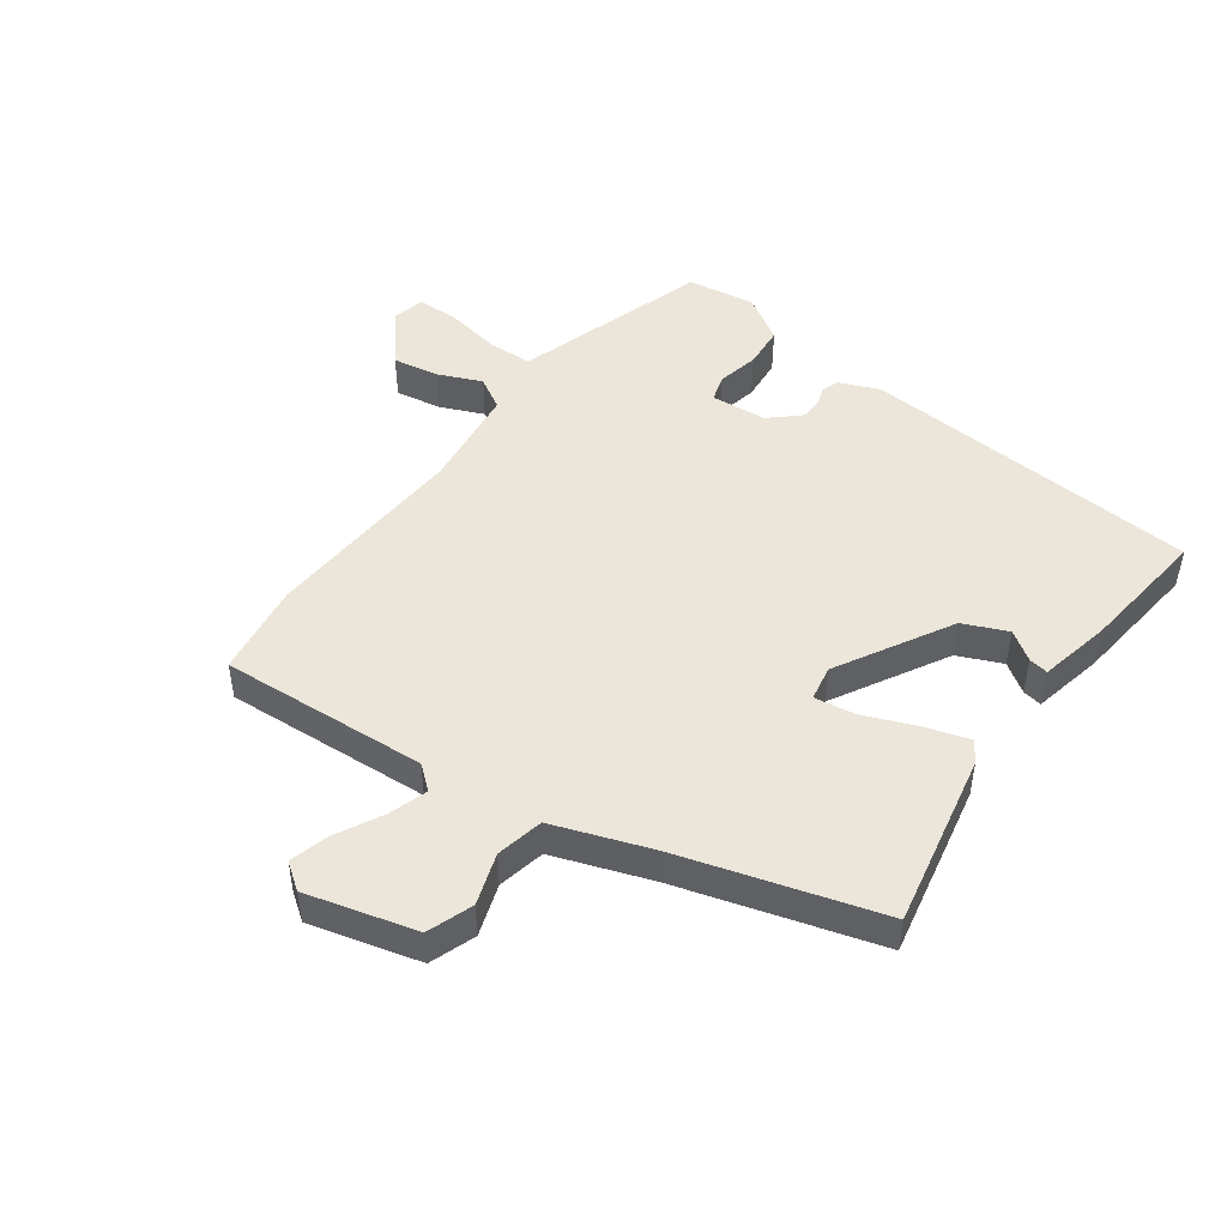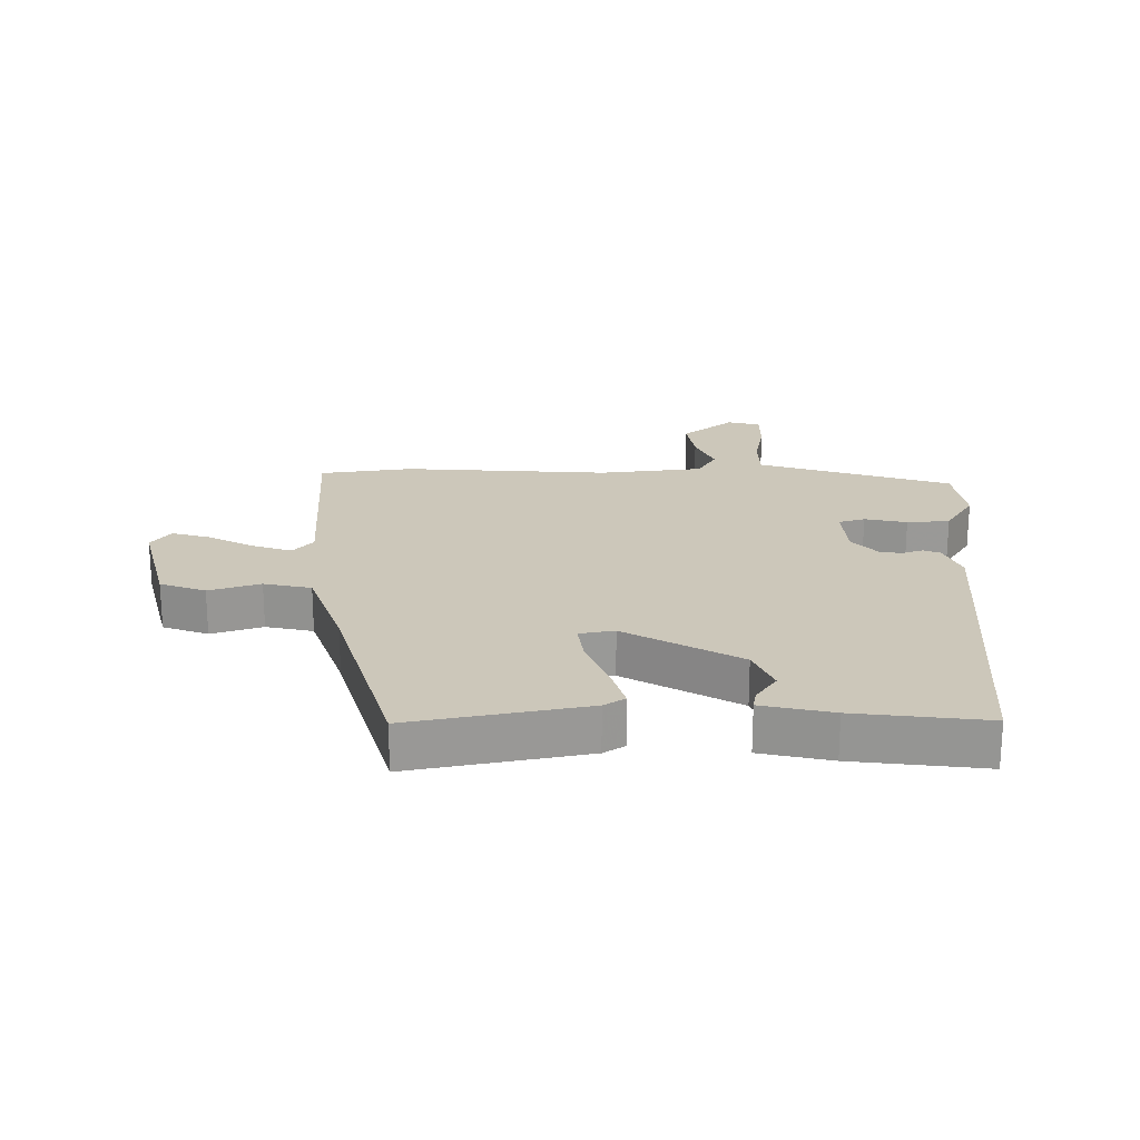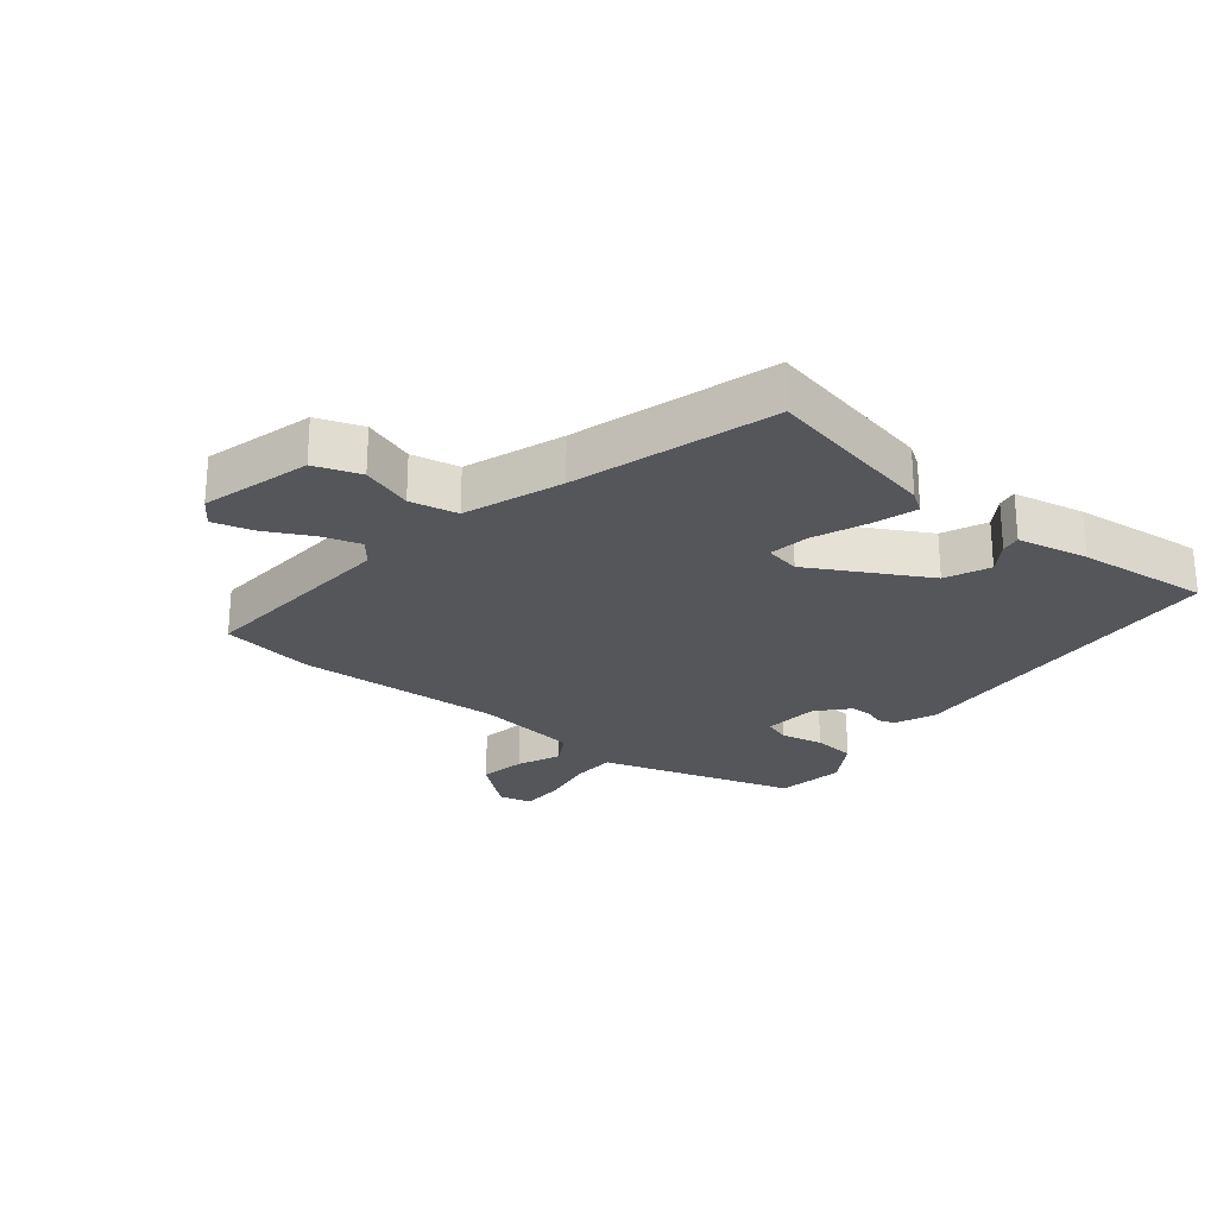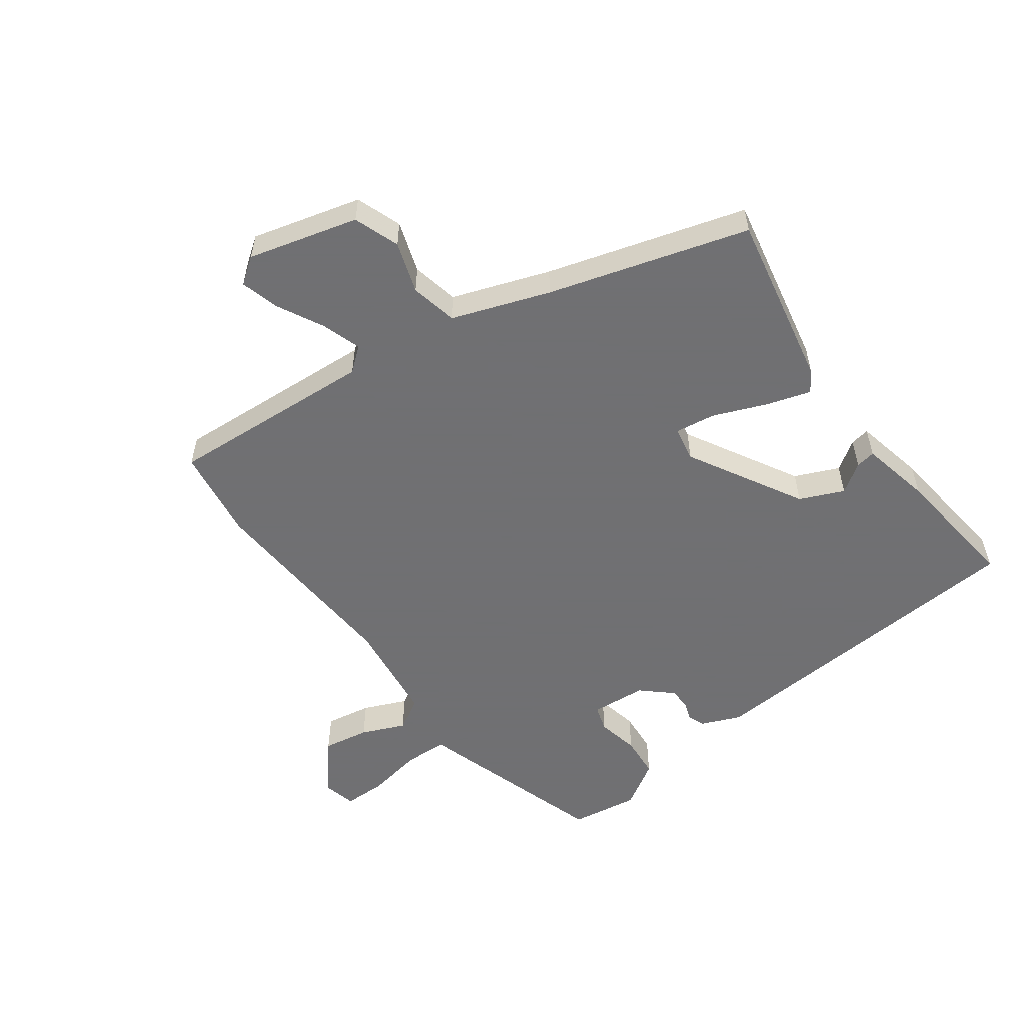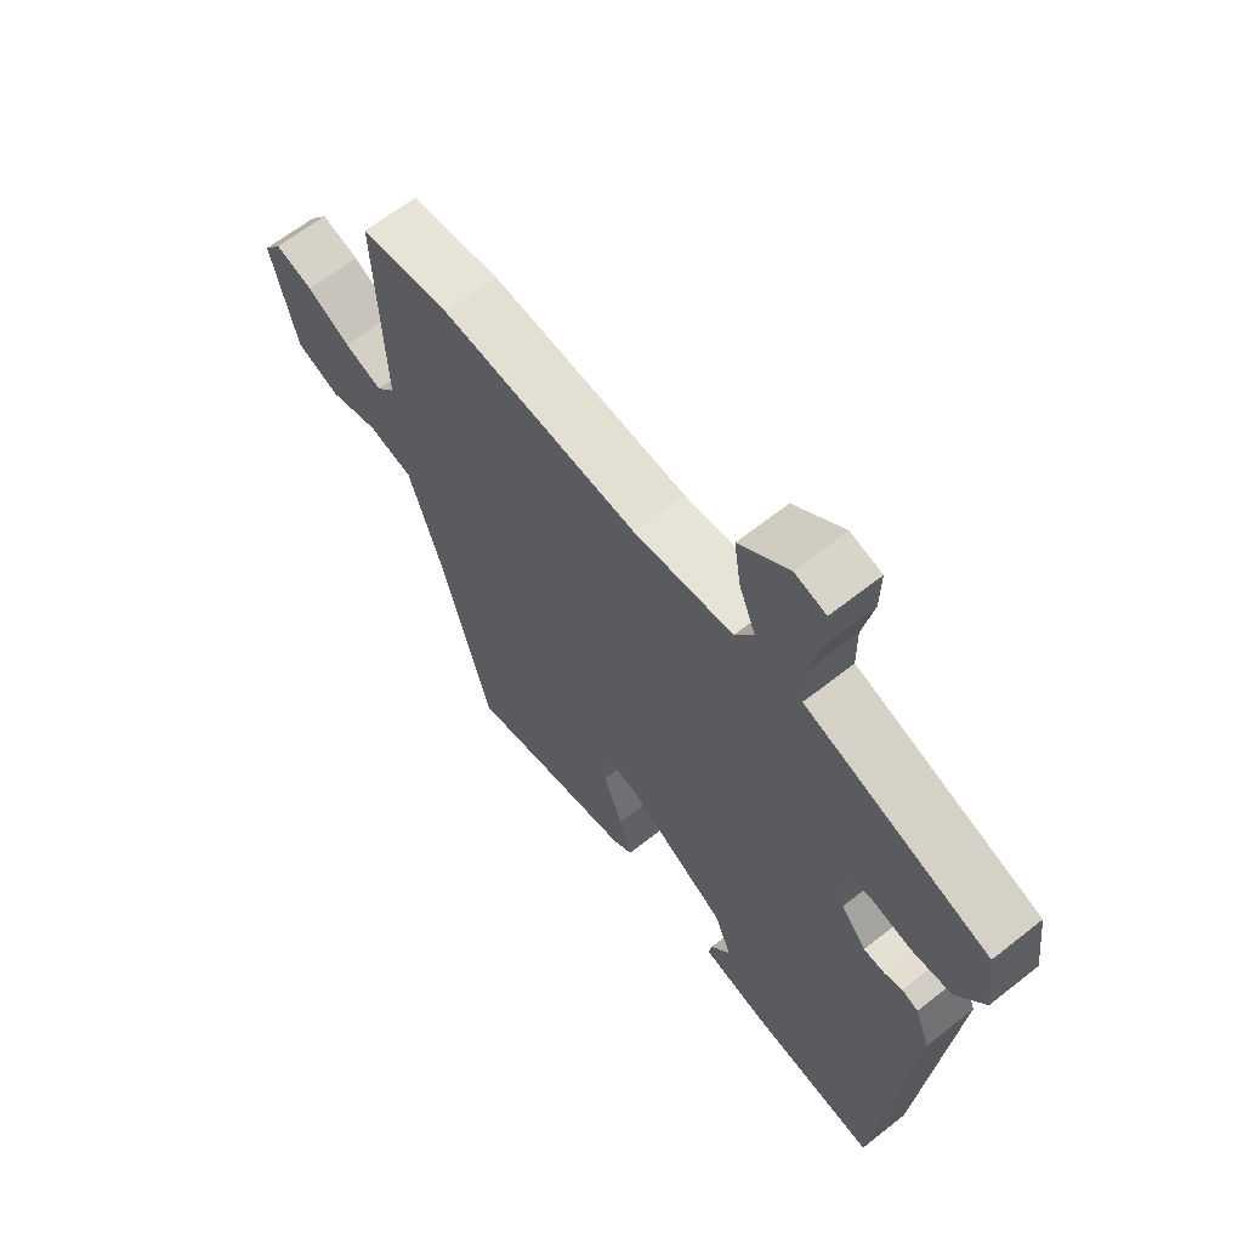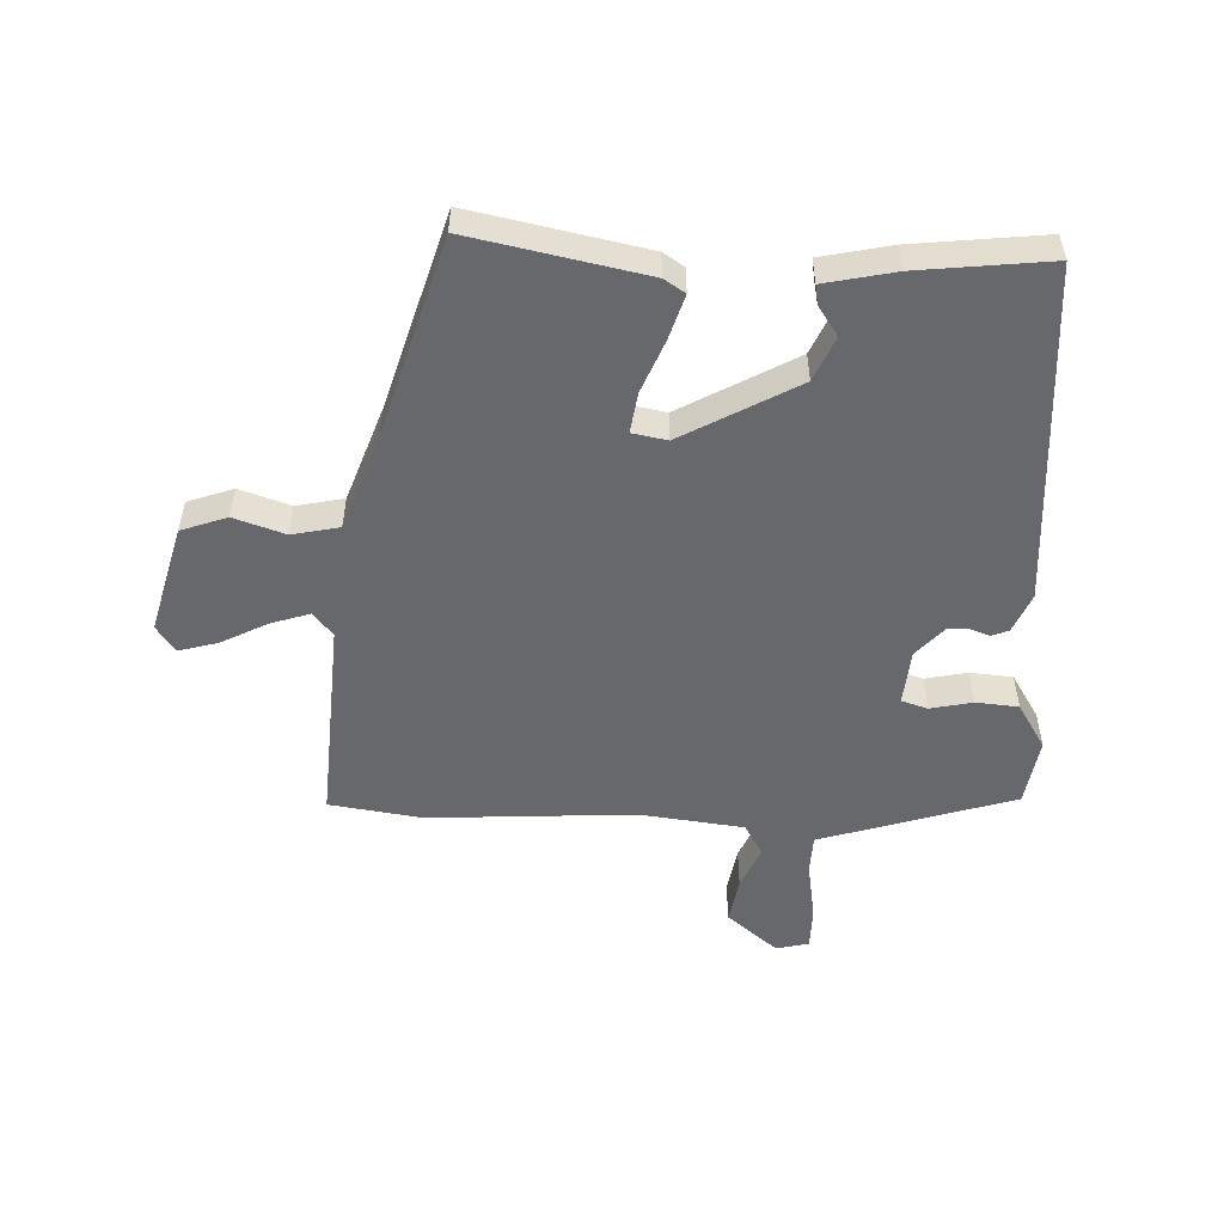
<metadata>
{"format":"obj","ext":"obj","renderer":"f3d","projection":"perspective","resolution":1024,"background":"white","views":[{"elev":47.9,"azim":124.6,"up":"+Y"},{"elev":21.5,"azim":178.6,"up":"+Y"},{"elev":-25.2,"azim":139.3,"up":"+Y"},{"elev":-55.0,"azim":124.8,"up":"+Y"},{"elev":63.8,"azim":-128.6,"up":"+Z"},{"elev":-52.4,"azim":176.3,"up":"+Y"}]}
</metadata>
<code>
v -0.507 0.07 0.414
v -0.257 0.07 0.5
v -0.201 0.07 0.519
v -0.2 0.07 0.589
v -0.218 0.07 0.677
v -0.219 0.07 0.745
v -0.167 0.07 0.759
v -0.084 0.07 0.694
v -0.095 0.07 0.62
v -0.123 0.07 0.55
v -0.092 0.07 0.5
v 0.074 0.07 0.484
v 0.402 0.07 0.512
v 0.551 0.07 0.494
v 0.538 0.07 0.163
v 0.57 0.07 0.126
v 0.632 0.07 0.148
v 0.704 0.07 0.188
v 0.766 0.07 0.207
v 0.797 0.07 0.166
v 0.755 0.07 -0.009
v 0.683 0.07 -0.037
v 0.601 0.07 -0.012
v 0.526 0.07 -0.03
v 0.475 0.07 -0.186
v 0.389 0.07 -0.504
v 0.11 0.07 -0.455
v 0.076 0.07 -0.434
v 0.096 0.07 -0.363
v 0.128 0.07 -0.278
v 0.136 0.07 -0.213
v 0.08 0.07 -0.204
v -0.1 0.07 -0.311
v -0.129 0.07 -0.382
v -0.096 0.07 -0.428
v -0.09 0.07 -0.459
v -0.202 0.07 -0.486
v -0.41 0.07 -0.515
v -0.461 0.07 0.028
v -0.436 0.07 0.092
v -0.409 0.07 0.103
v -0.379 0.07 0.093
v -0.344 0.07 0.095
v -0.302 0.07 0.144
v -0.297 0.07 0.233
v -0.339 0.07 0.245
v -0.406 0.07 0.229
v -0.474 0.07 0.233
v -0.521 0.07 0.305
v -0.507 0 0.414
v -0.257 0 0.5
v -0.201 0 0.519
v -0.2 0 0.589
v -0.218 0 0.677
v -0.219 0 0.745
v -0.167 0 0.759
v -0.084 0 0.694
v -0.095 0 0.62
v -0.123 0 0.55
v -0.092 0 0.5
v 0.074 0 0.484
v 0.402 0 0.512
v 0.551 0 0.494
v 0.538 0 0.163
v 0.57 0 0.126
v 0.632 0 0.148
v 0.704 0 0.188
v 0.766 0 0.207
v 0.797 0 0.166
v 0.755 0 -0.009
v 0.683 0 -0.037
v 0.601 0 -0.012
v 0.526 0 -0.03
v 0.475 0 -0.186
v 0.389 0 -0.504
v 0.11 0 -0.455
v 0.076 0 -0.434
v 0.096 0 -0.363
v 0.128 0 -0.278
v 0.136 0 -0.213
v 0.08 0 -0.204
v -0.1 0 -0.311
v -0.129 0 -0.382
v -0.096 0 -0.428
v -0.09 0 -0.459
v -0.202 0 -0.486
v -0.41 0 -0.515
v -0.461 0 0.028
v -0.436 0 0.092
v -0.409 0 0.103
v -0.379 0 0.093
v -0.344 0 0.095
v -0.302 0 0.144
v -0.297 0 0.233
v -0.339 0 0.245
v -0.406 0 0.229
v -0.474 0 0.233
v -0.521 0 0.305
f 1 2 3
f 49 1 3
f 48 49 3
f 47 48 3
f 46 47 3
f 45 46 3
f 44 45 3
f 40 41 42
f 39 40 42
f 38 39 42
f 37 38 42
f 36 37 42
f 34 35 36
f 34 36 42
f 33 34 42 43
f 28 29 30
f 27 28 30
f 26 27 30
f 25 26 30
f 24 25 30 31
f 21 22 23
f 20 21 23
f 19 20 23
f 18 19 23
f 17 18 23
f 16 17 23 24
f 24 31 32
f 16 24 32
f 15 16 32
f 33 43 44
f 32 33 44
f 15 32 44
f 14 15 44
f 13 14 44
f 12 13 44
f 8 9 10
f 7 8 10
f 6 7 10
f 5 6 10
f 4 5 10
f 11 12 44
f 11 44 3
f 3 4 10 11
f 52 51 50
f 52 50 98
f 52 98 97
f 52 97 96
f 52 96 95
f 52 95 94
f 52 94 93
f 91 90 89
f 91 89 88
f 91 88 87
f 91 87 86
f 91 86 85
f 85 84 83
f 91 85 83
f 92 91 83 82
f 79 78 77
f 79 77 76
f 79 76 75
f 79 75 74
f 80 79 74 73
f 72 71 70
f 72 70 69
f 72 69 68
f 72 68 67
f 72 67 66
f 73 72 66 65
f 81 80 73
f 81 73 65
f 81 65 64
f 93 92 82
f 93 82 81
f 93 81 64
f 93 64 63
f 93 63 62
f 93 62 61
f 59 58 57
f 59 57 56
f 59 56 55
f 59 55 54
f 59 54 53
f 93 61 60
f 52 93 60
f 60 59 53 52
f 1 50 51 2
f 2 51 52 3
f 3 52 53 4
f 4 53 54 5
f 5 54 55 6
f 6 55 56 7
f 7 56 57 8
f 8 57 58 9
f 9 58 59 10
f 10 59 60 11
f 11 60 61 12
f 12 61 62 13
f 13 62 63 14
f 14 63 64 15
f 15 64 65 16
f 16 65 66 17
f 17 66 67 18
f 18 67 68 19
f 19 68 69 20
f 20 69 70 21
f 21 70 71 22
f 22 71 72 23
f 23 72 73 24
f 24 73 74 25
f 25 74 75 26
f 26 75 76 27
f 27 76 77 28
f 28 77 78 29
f 29 78 79 30
f 30 79 80 31
f 31 80 81 32
f 32 81 82 33
f 33 82 83 34
f 34 83 84 35
f 35 84 85 36
f 36 85 86 37
f 37 86 87 38
f 38 87 88 39
f 39 88 89 40
f 40 89 90 41
f 41 90 91 42
f 42 91 92 43
f 43 92 93 44
f 44 93 94 45
f 45 94 95 46
f 46 95 96 47
f 47 96 97 48
f 48 97 98 49
f 49 98 50 1

</code>
